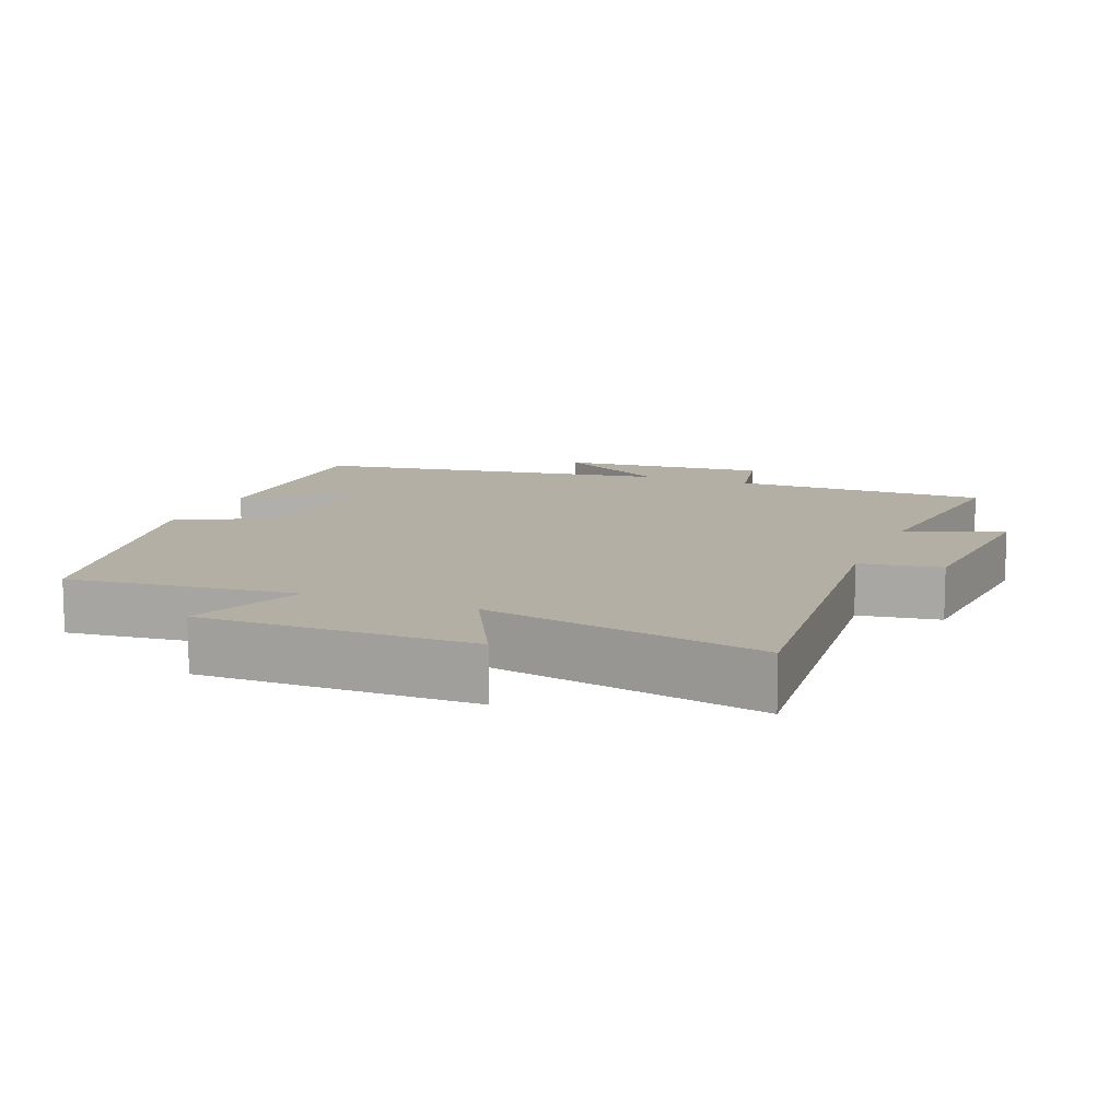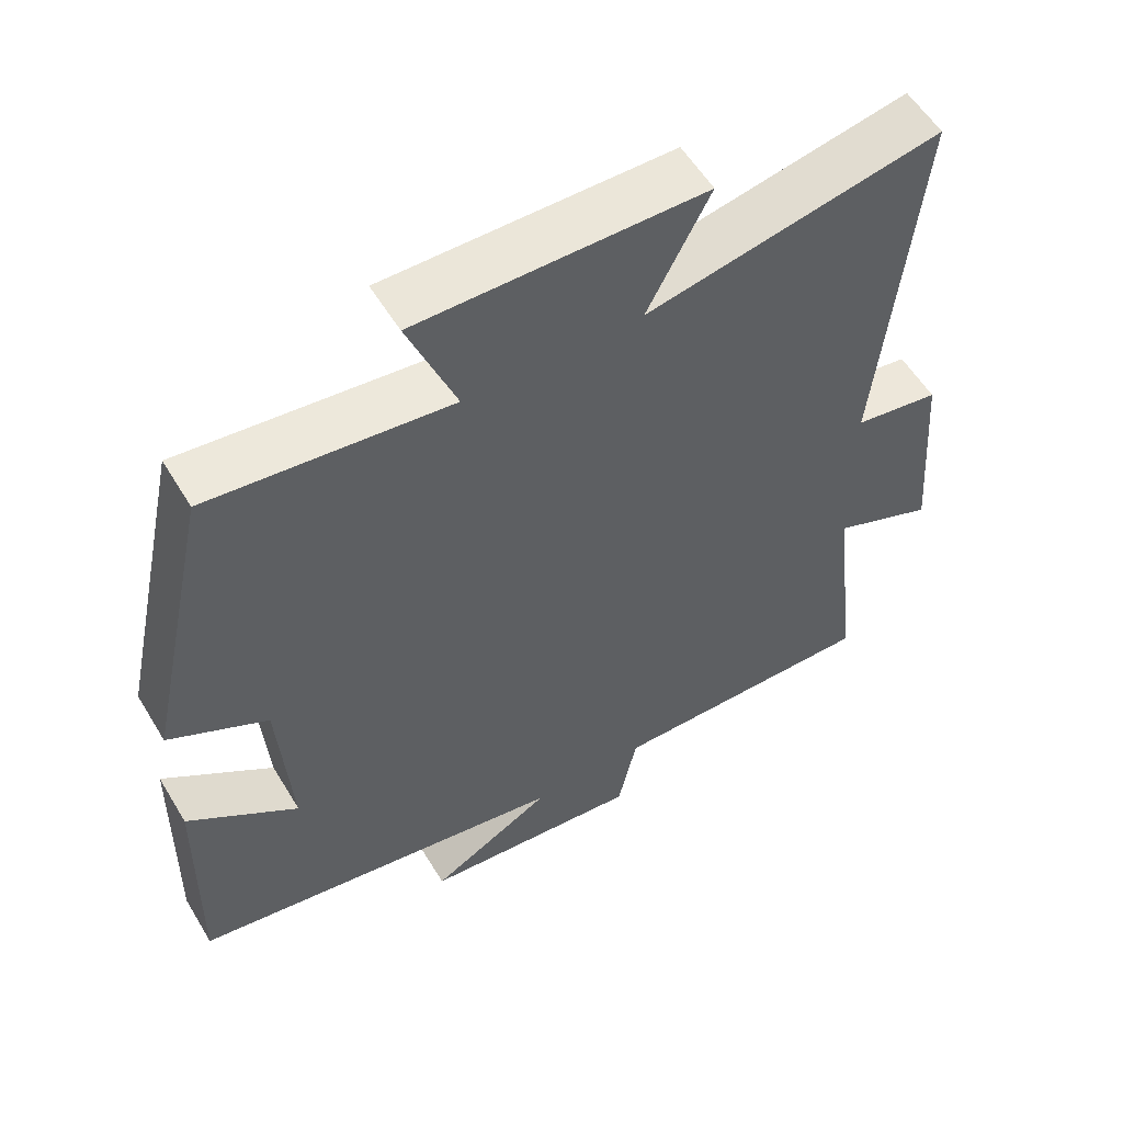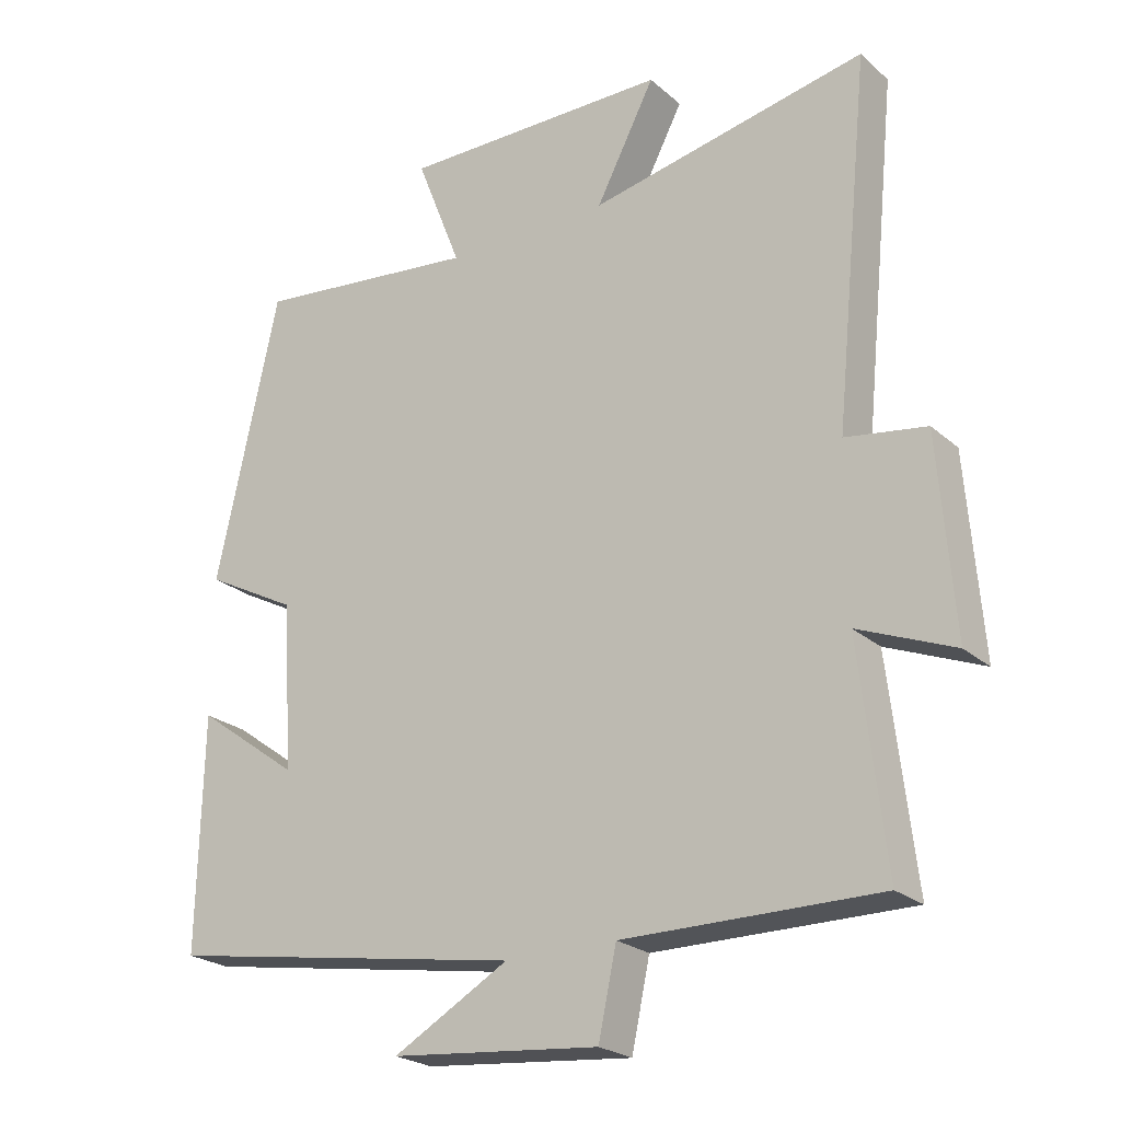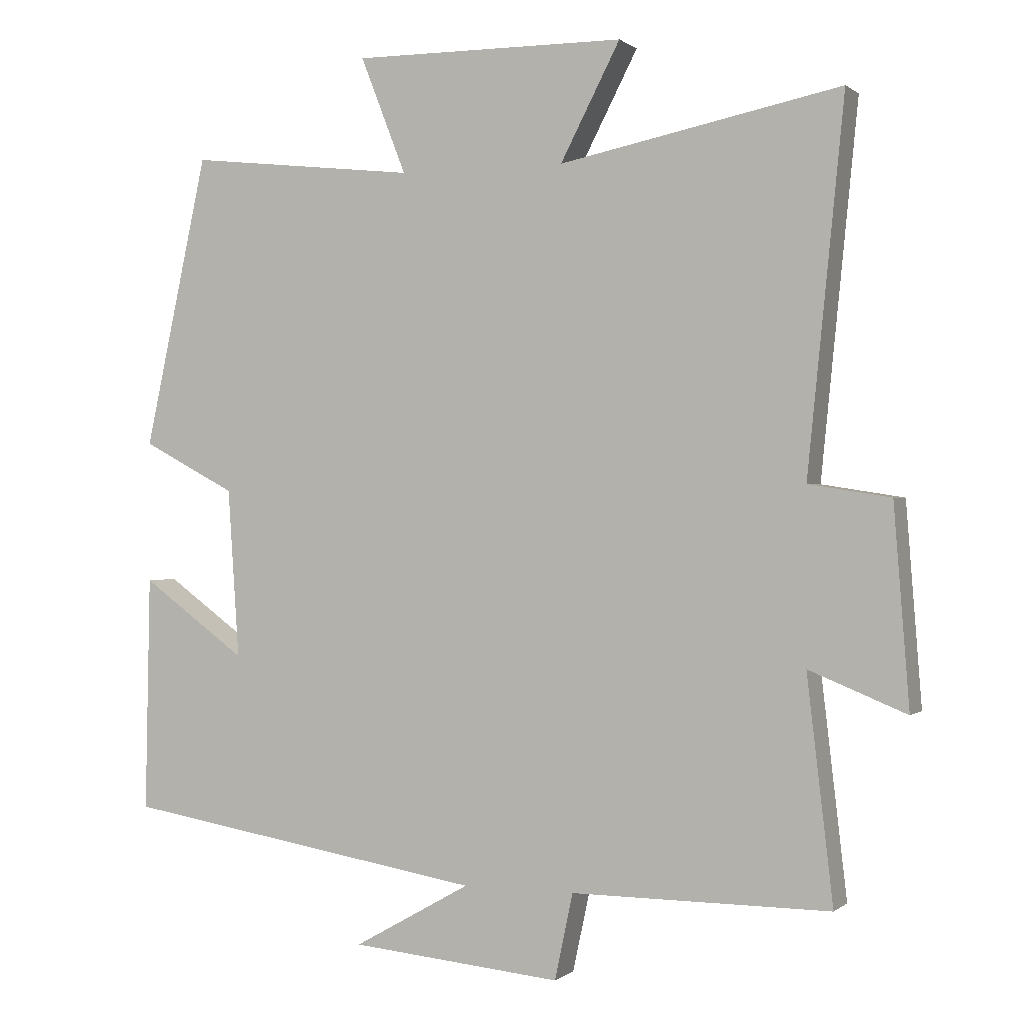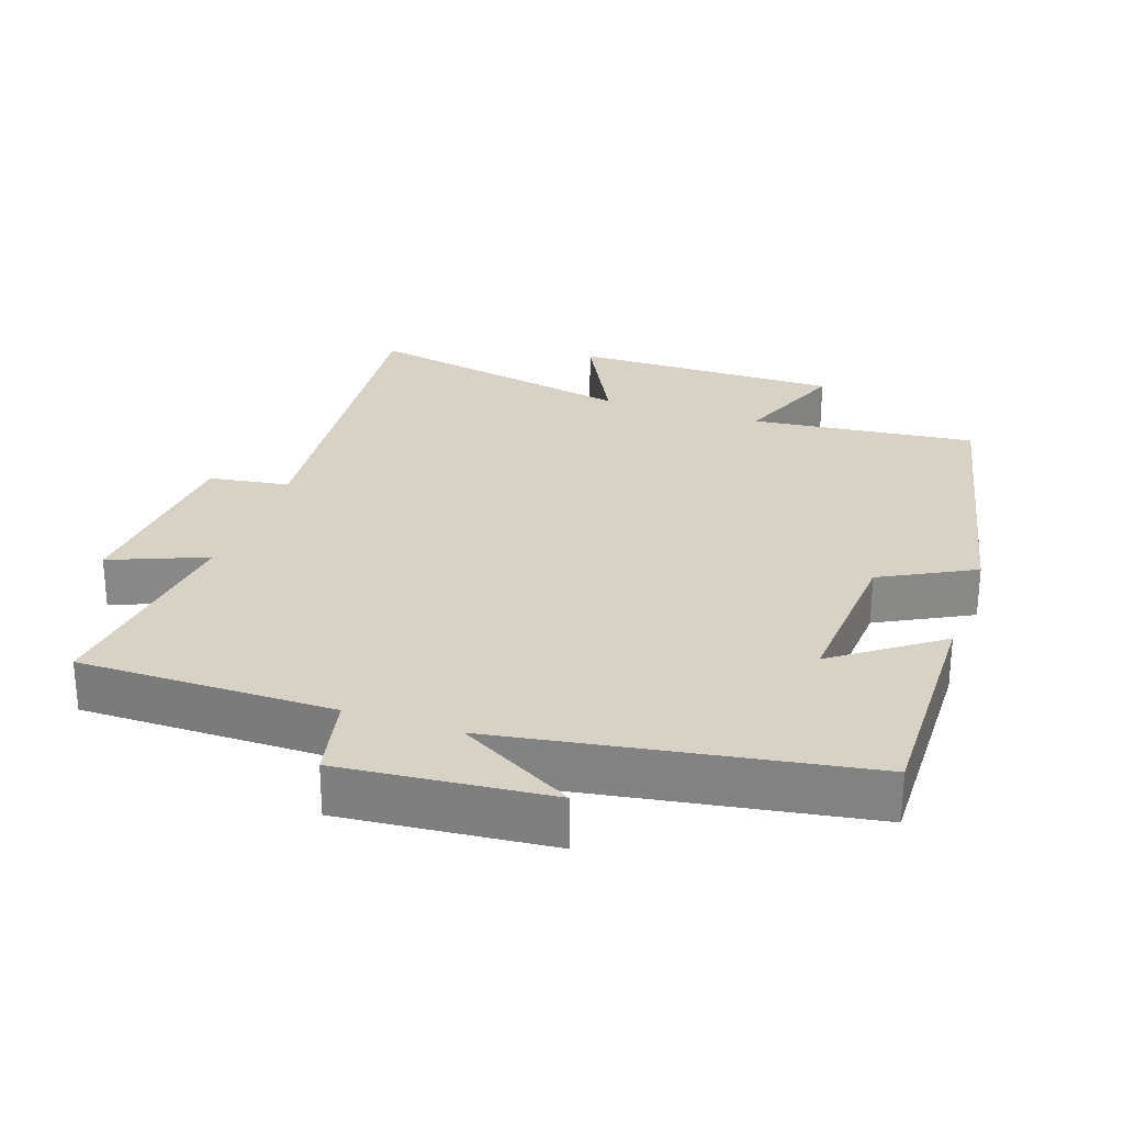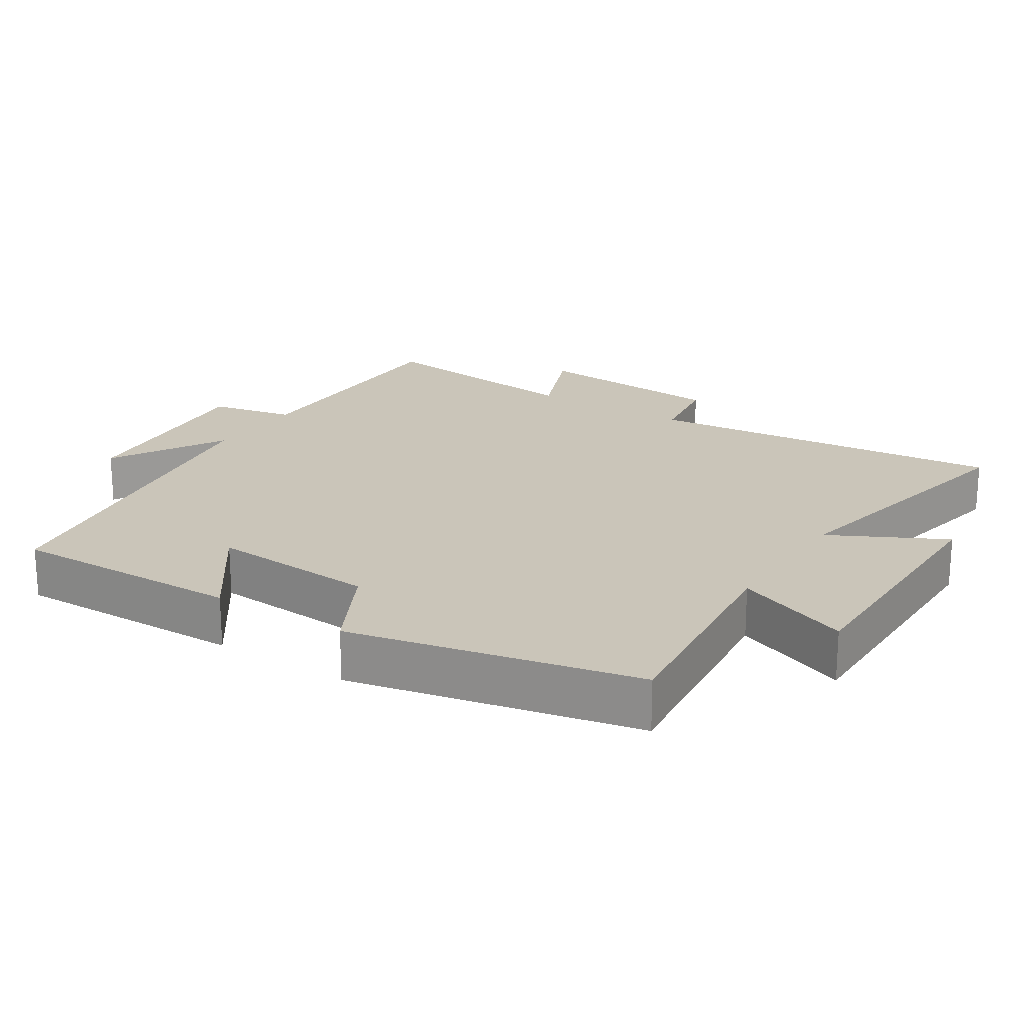
<metadata>
{"format":"obj","ext":"obj","renderer":"f3d","projection":"perspective","resolution":1024,"background":"white","views":[{"elev":11.3,"azim":22.0,"up":"+Y"},{"elev":56.3,"azim":-30.8,"up":"+Z"},{"elev":-23.4,"azim":35.3,"up":"+Z"},{"elev":0.3,"azim":22.6,"up":"+Z"},{"elev":27.4,"azim":-161.0,"up":"+Y"},{"elev":20.7,"azim":-57.1,"up":"+Y"}]}
</metadata>
<code>
v 0.552 0.07 0.581
v 0.5 0.07 0.06
v 0.616 0.07 0.042
v 0.638 0.07 -0.24
v 0.5 0.07 -0.184
v 0.537 0.07 -0.501
v 0.17 0.07 -0.5
v 0.144 0.07 -0.622
v -0.156 0.07 -0.594
v 0.01 0.07 -0.5
v -0.507 0.07 -0.415
v -0.5 0.07 -0.08
v -0.351 0.07 -0.188
v -0.367 0.07 0.052
v -0.5 0.07 0.122
v -0.41 0.07 0.536
v -0.085 0.07 0.5
v -0.15 0.07 0.666
v 0.238 0.07 0.664
v 0.153 0.07 0.5
v 0.552 0 0.581
v 0.5 0 0.06
v 0.616 0 0.042
v 0.638 0 -0.24
v 0.5 0 -0.184
v 0.537 0 -0.501
v 0.17 0 -0.5
v 0.144 0 -0.622
v -0.156 0 -0.594
v 0.01 0 -0.5
v -0.507 0 -0.415
v -0.5 0 -0.08
v -0.351 0 -0.188
v -0.367 0 0.052
v -0.5 0 0.122
v -0.41 0 0.536
v -0.085 0 0.5
v -0.15 0 0.666
v 0.238 0 0.664
v 0.153 0 0.5
f 17 18 19 20
f 14 15 16 17
f 13 14 17 20
f 10 11 12 13
f 10 13 20 1
f 7 8 9 10
f 5 6 7
f 5 7 10
f 2 3 4 5
f 2 5 10
f 1 2 10
f 40 39 38 37
f 37 36 35 34
f 40 37 34 33
f 33 32 31 30
f 21 40 33 30
f 30 29 28 27
f 27 26 25
f 30 27 25
f 25 24 23 22
f 30 25 22
f 30 22 21
f 1 21 22 2
f 2 22 23 3
f 3 23 24 4
f 4 24 25 5
f 5 25 26 6
f 6 26 27 7
f 7 27 28 8
f 8 28 29 9
f 9 29 30 10
f 10 30 31 11
f 11 31 32 12
f 12 32 33 13
f 13 33 34 14
f 14 34 35 15
f 15 35 36 16
f 16 36 37 17
f 17 37 38 18
f 18 38 39 19
f 19 39 40 20
f 20 40 21 1

</code>
